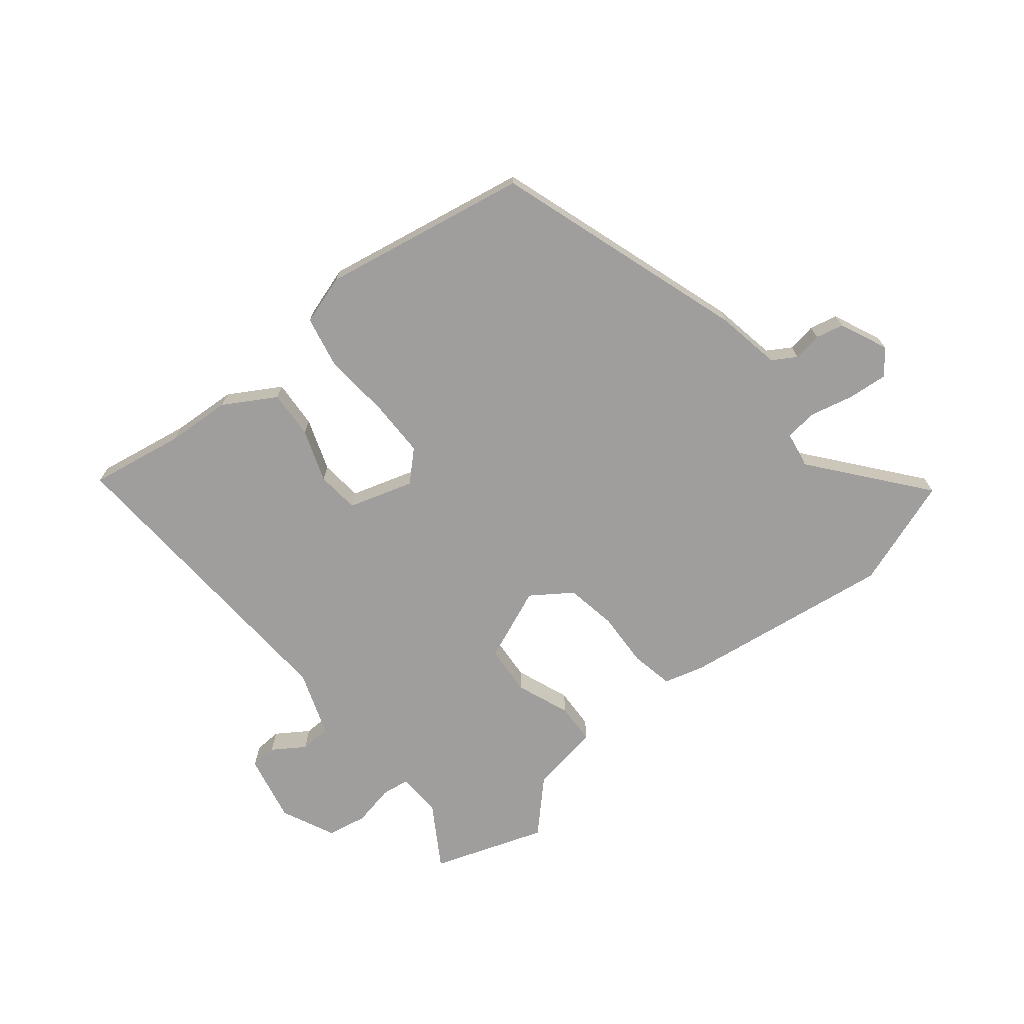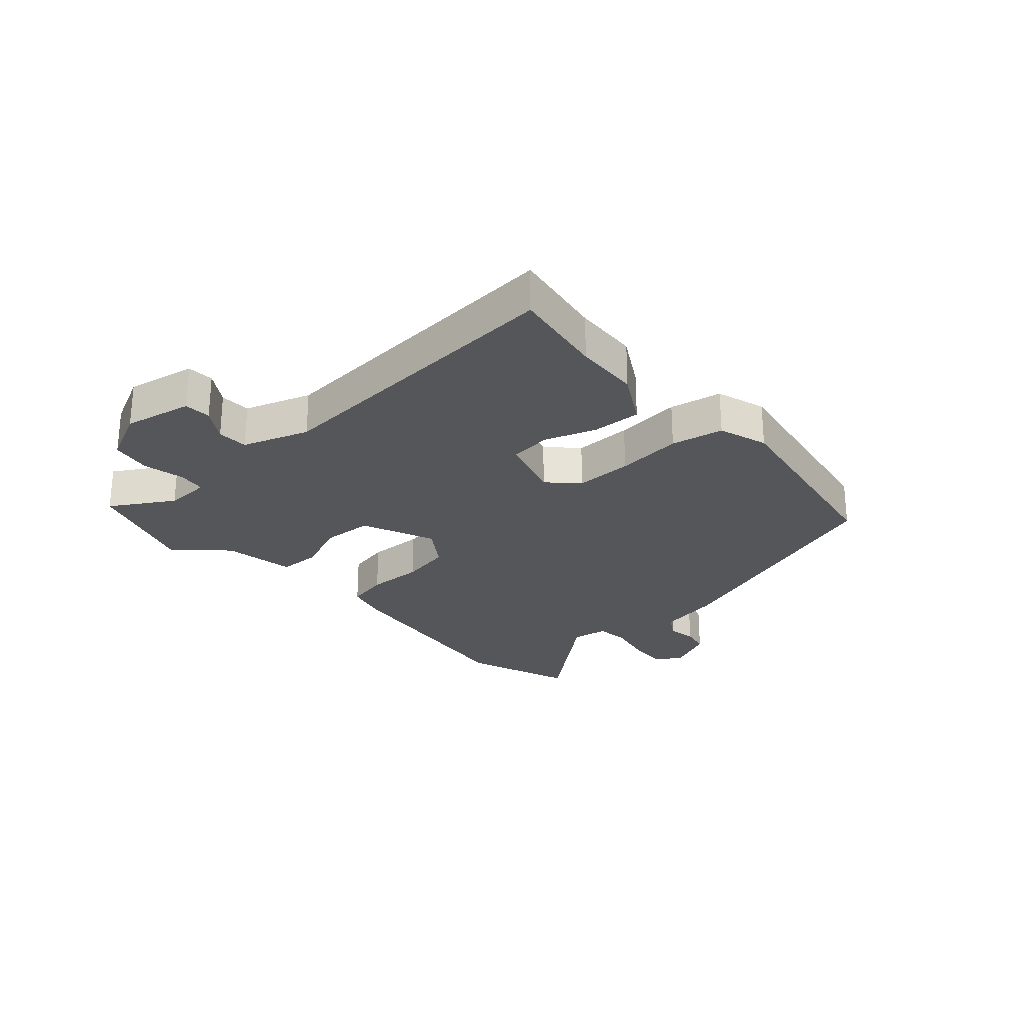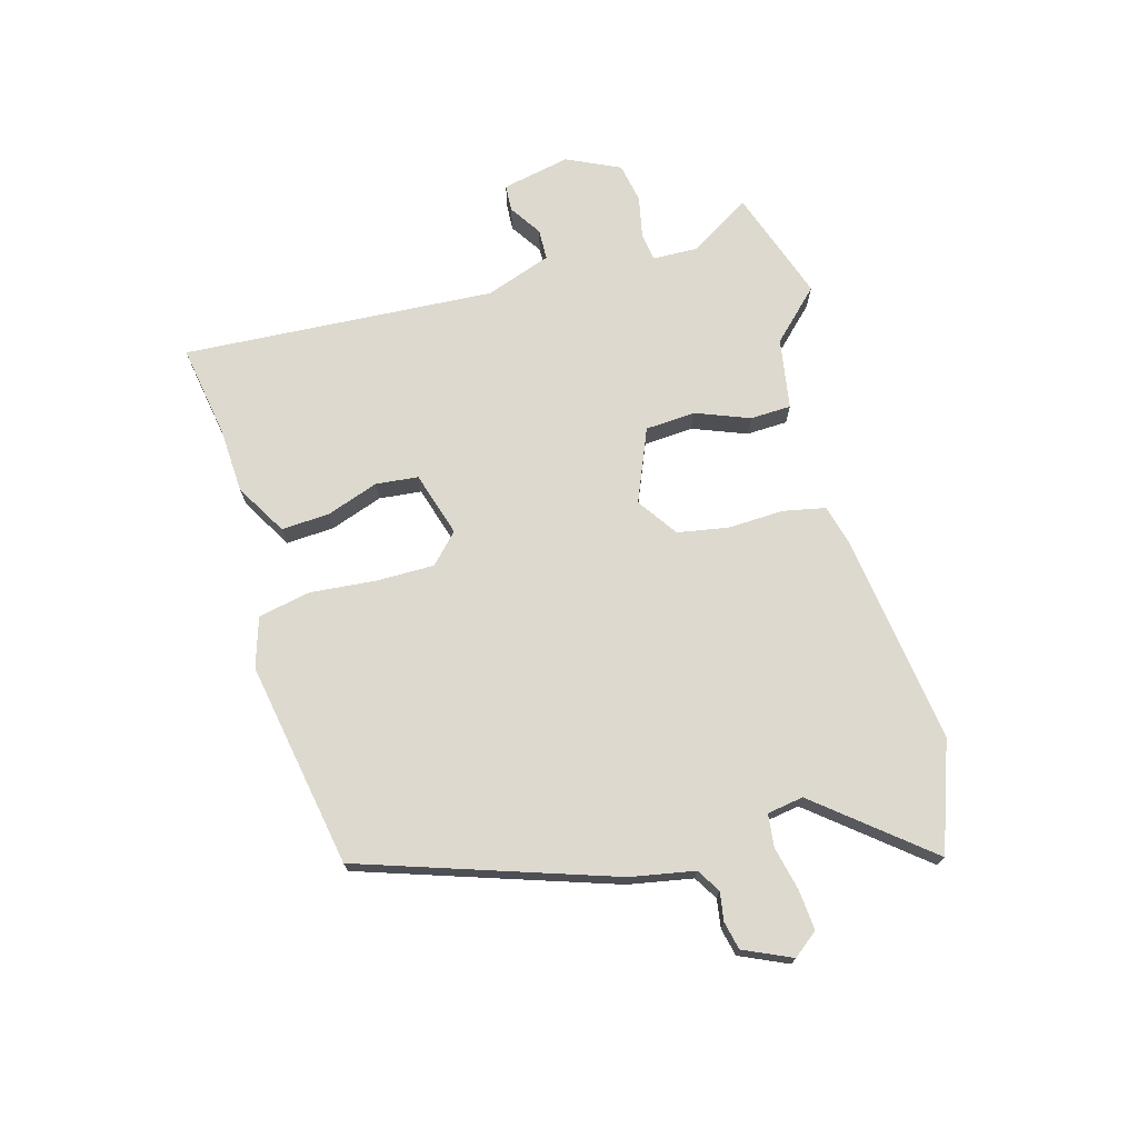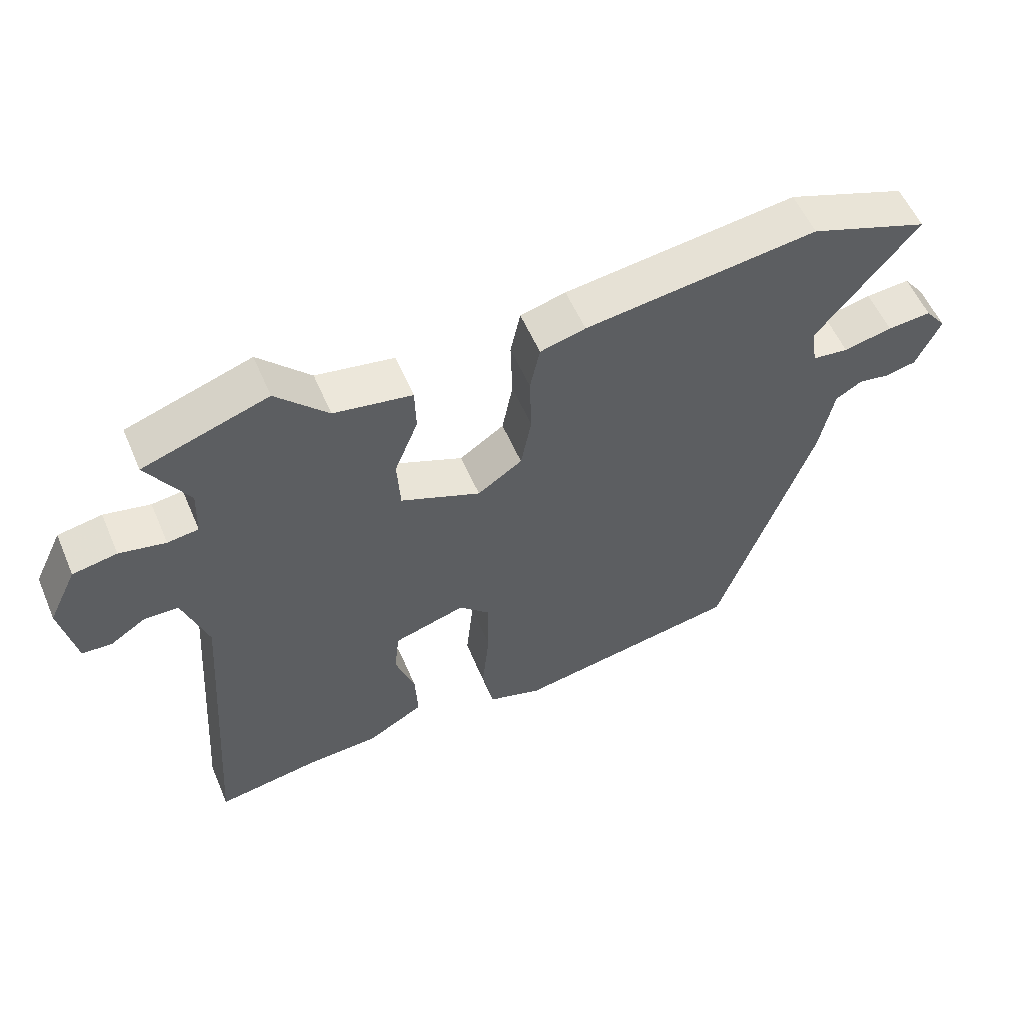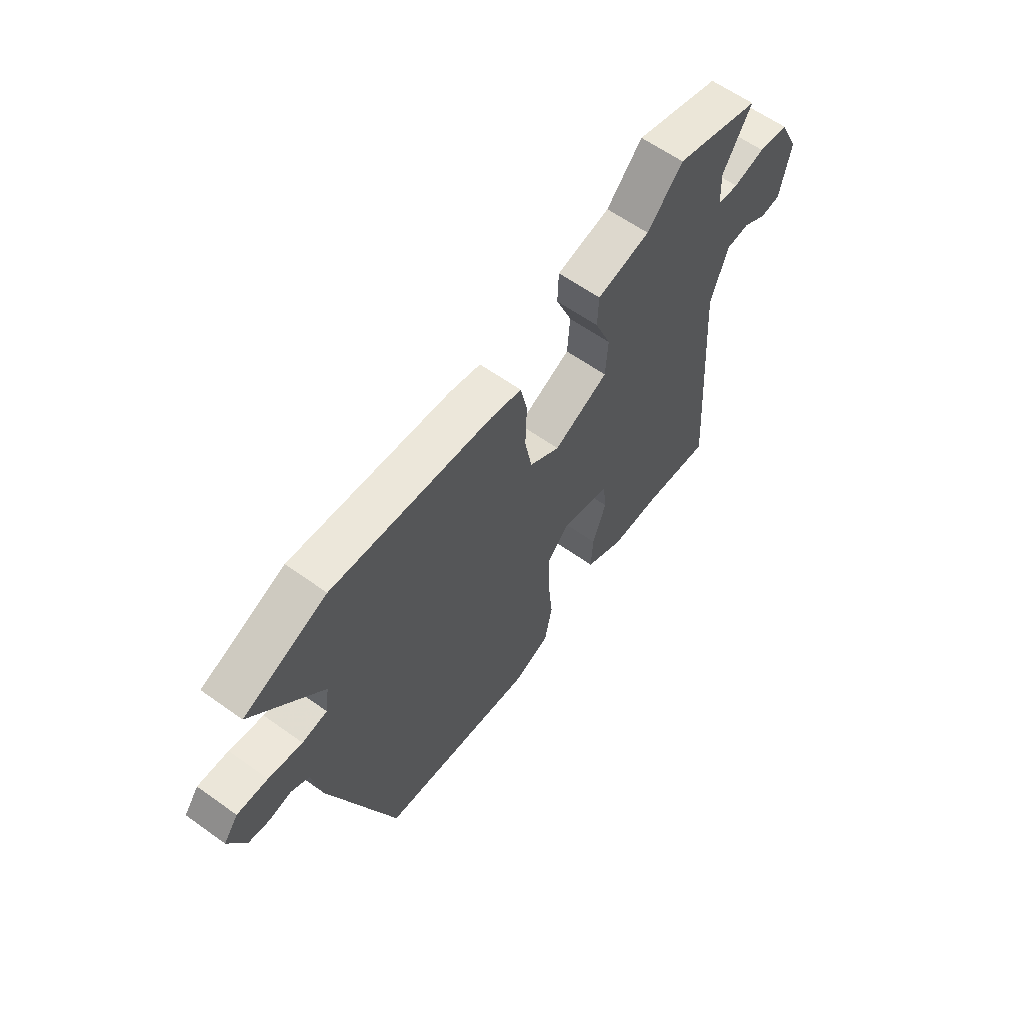
<metadata>
{"format":"obj","ext":"obj","renderer":"f3d","projection":"perspective","resolution":1024,"background":"white","views":[{"elev":-71.0,"azim":-141.8,"up":"+Y"},{"elev":-26.1,"azim":131.7,"up":"+Y"},{"elev":71.8,"azim":-106.2,"up":"+Y"},{"elev":56.4,"azim":156.9,"up":"+Z"},{"elev":61.7,"azim":-54.0,"up":"+Z"}]}
</metadata>
<code>
v 0.343 0.07 0.552
v 0.533 0.07 0.489
v 0.47 0.07 0.385
v 0.473 0.07 0.309
v 0.52 0.07 0.303
v 0.59 0.07 0.318
v 0.657 0.07 0.306
v 0.7 0.07 0.217
v 0.677 0.07 0.102
v 0.632 0.07 0.099
v 0.578 0.07 0.134
v 0.526 0.07 0.132
v 0.488 0.07 0.021
v 0.525 0.07 -0.504
v 0.367 0.07 -0.479
v 0.258 0.07 -0.474
v 0.171 0.07 -0.424
v 0.175 0.07 -0.343
v 0.205 0.07 -0.255
v 0.197 0.07 -0.184
v 0.088 0.07 -0.152
v 0.04 0.07 -0.199
v 0.041 0.07 -0.296
v 0.052 0.07 -0.407
v 0.035 0.07 -0.495
v -0.048 0.07 -0.522
v -0.395 0.07 -0.463
v -0.54 0.07 -0.042
v -0.561 0.07 0.066
v -0.601 0.07 0.09
v -0.649 0.07 0.082
v -0.696 0.07 0.092
v -0.733 0.07 0.172
v -0.701 0.07 0.214
v -0.634 0.07 0.209
v -0.56 0.07 0.193
v -0.505 0.07 0.2
v -0.496 0.07 0.261
v -0.649 0.07 0.445
v -0.467 0.07 0.512
v -0.113 0.07 0.468
v -0.044 0.07 0.45
v -0.029 0.07 0.379
v -0.032 0.07 0.285
v -0.016 0.07 0.2
v 0.052 0.07 0.154
v 0.174 0.07 0.206
v 0.179 0.07 0.29
v 0.143 0.07 0.38
v 0.145 0.07 0.449
v 0.264 0.07 0.47
v 0.343 0 0.552
v 0.533 0 0.489
v 0.47 0 0.385
v 0.473 0 0.309
v 0.52 0 0.303
v 0.59 0 0.318
v 0.657 0 0.306
v 0.7 0 0.217
v 0.677 0 0.102
v 0.632 0 0.099
v 0.578 0 0.134
v 0.526 0 0.132
v 0.488 0 0.021
v 0.525 0 -0.504
v 0.367 0 -0.479
v 0.258 0 -0.474
v 0.171 0 -0.424
v 0.175 0 -0.343
v 0.205 0 -0.255
v 0.197 0 -0.184
v 0.088 0 -0.152
v 0.04 0 -0.199
v 0.041 0 -0.296
v 0.052 0 -0.407
v 0.035 0 -0.495
v -0.048 0 -0.522
v -0.395 0 -0.463
v -0.54 0 -0.042
v -0.561 0 0.066
v -0.601 0 0.09
v -0.649 0 0.082
v -0.696 0 0.092
v -0.733 0 0.172
v -0.701 0 0.214
v -0.634 0 0.209
v -0.56 0 0.193
v -0.505 0 0.2
v -0.496 0 0.261
v -0.649 0 0.445
v -0.467 0 0.512
v -0.113 0 0.468
v -0.044 0 0.45
v -0.029 0 0.379
v -0.032 0 0.285
v -0.016 0 0.2
v 0.052 0 0.154
v 0.174 0 0.206
v 0.179 0 0.29
v 0.143 0 0.38
v 0.145 0 0.449
v 0.264 0 0.47
f 48 49 50 51
f 47 48 51 1
f 41 42 43 44
f 41 44 45
f 38 39 40 41
f 37 38 41 45
f 36 37 45 46
f 34 35 36
f 33 34 36
f 30 31 32 33
f 29 30 33 36
f 28 29 36 46
f 26 27 28 46
f 23 24 25 26
f 22 23 26
f 16 17 18 19
f 15 16 19 20
f 13 14 15 20
f 12 13 20 21
f 8 9 10 11
f 8 11 12
f 5 6 7 8
f 4 5 8 12
f 47 1 2 3
f 47 3 4
f 22 26 46
f 21 22 46 47
f 4 12 21 47
f 102 101 100 99
f 52 102 99 98
f 95 94 93 92
f 96 95 92
f 92 91 90 89
f 96 92 89 88
f 97 96 88 87
f 87 86 85
f 87 85 84
f 84 83 82 81
f 87 84 81 80
f 97 87 80 79
f 97 79 78 77
f 77 76 75 74
f 77 74 73
f 70 69 68 67
f 71 70 67 66
f 71 66 65 64
f 72 71 64 63
f 62 61 60 59
f 63 62 59
f 59 58 57 56
f 63 59 56 55
f 54 53 52 98
f 55 54 98
f 97 77 73
f 98 97 73 72
f 98 72 63 55
f 1 52 53 2
f 2 53 54 3
f 3 54 55 4
f 4 55 56 5
f 5 56 57 6
f 6 57 58 7
f 7 58 59 8
f 8 59 60 9
f 9 60 61 10
f 10 61 62 11
f 11 62 63 12
f 12 63 64 13
f 13 64 65 14
f 14 65 66 15
f 15 66 67 16
f 16 67 68 17
f 17 68 69 18
f 18 69 70 19
f 19 70 71 20
f 20 71 72 21
f 21 72 73 22
f 22 73 74 23
f 23 74 75 24
f 24 75 76 25
f 25 76 77 26
f 26 77 78 27
f 27 78 79 28
f 28 79 80 29
f 29 80 81 30
f 30 81 82 31
f 31 82 83 32
f 32 83 84 33
f 33 84 85 34
f 34 85 86 35
f 35 86 87 36
f 36 87 88 37
f 37 88 89 38
f 38 89 90 39
f 39 90 91 40
f 40 91 92 41
f 41 92 93 42
f 42 93 94 43
f 43 94 95 44
f 44 95 96 45
f 45 96 97 46
f 46 97 98 47
f 47 98 99 48
f 48 99 100 49
f 49 100 101 50
f 50 101 102 51
f 51 102 52 1

</code>
